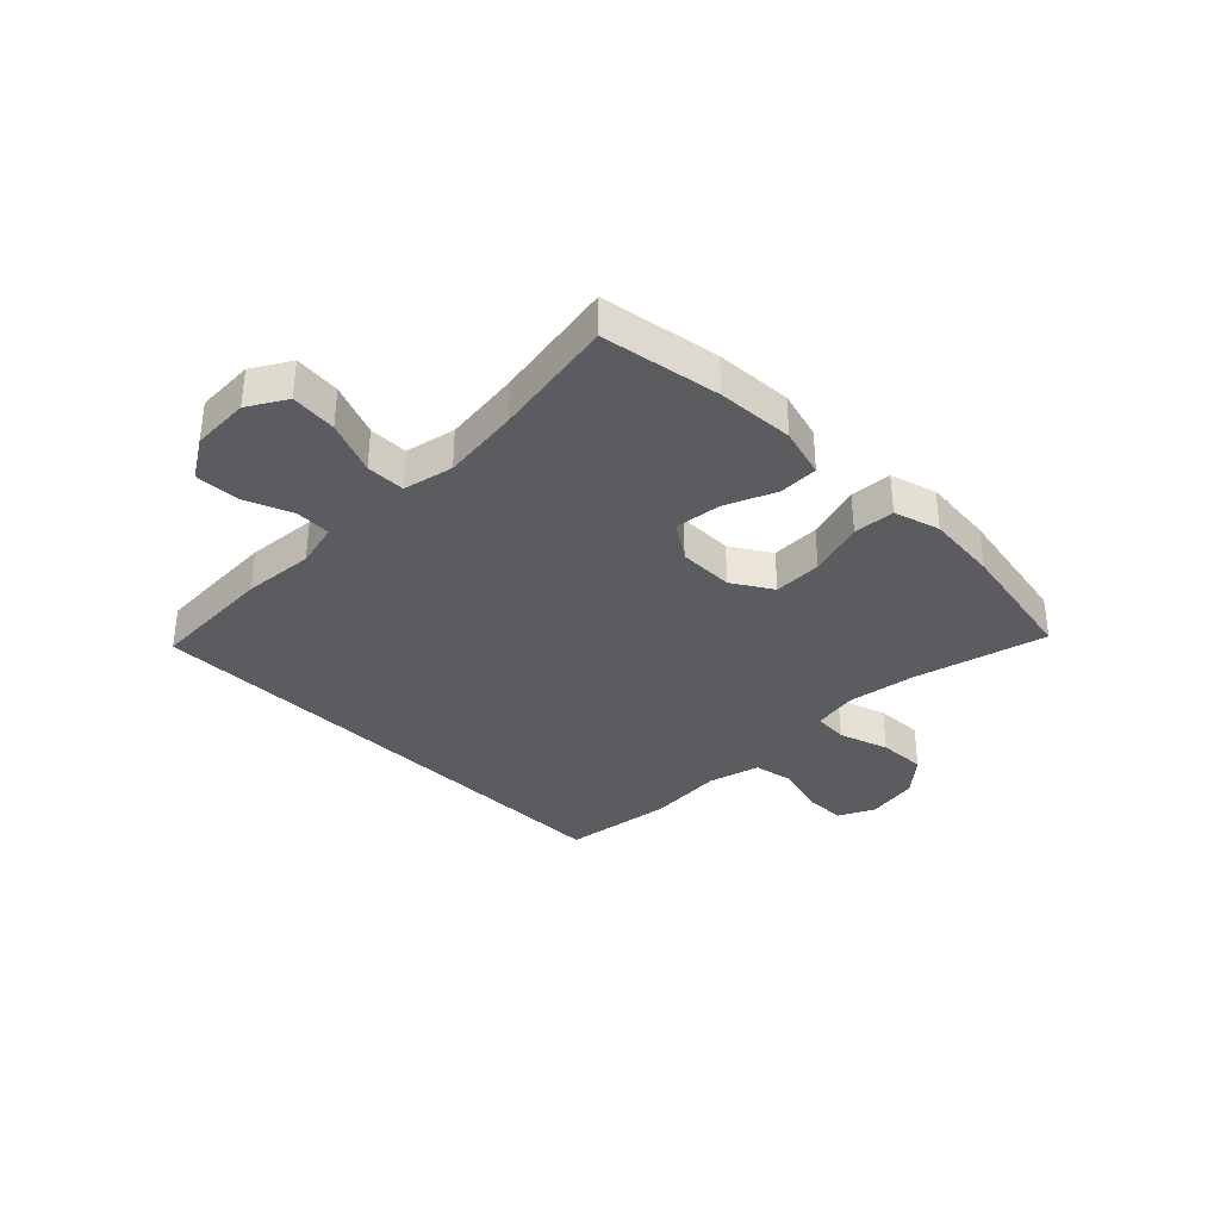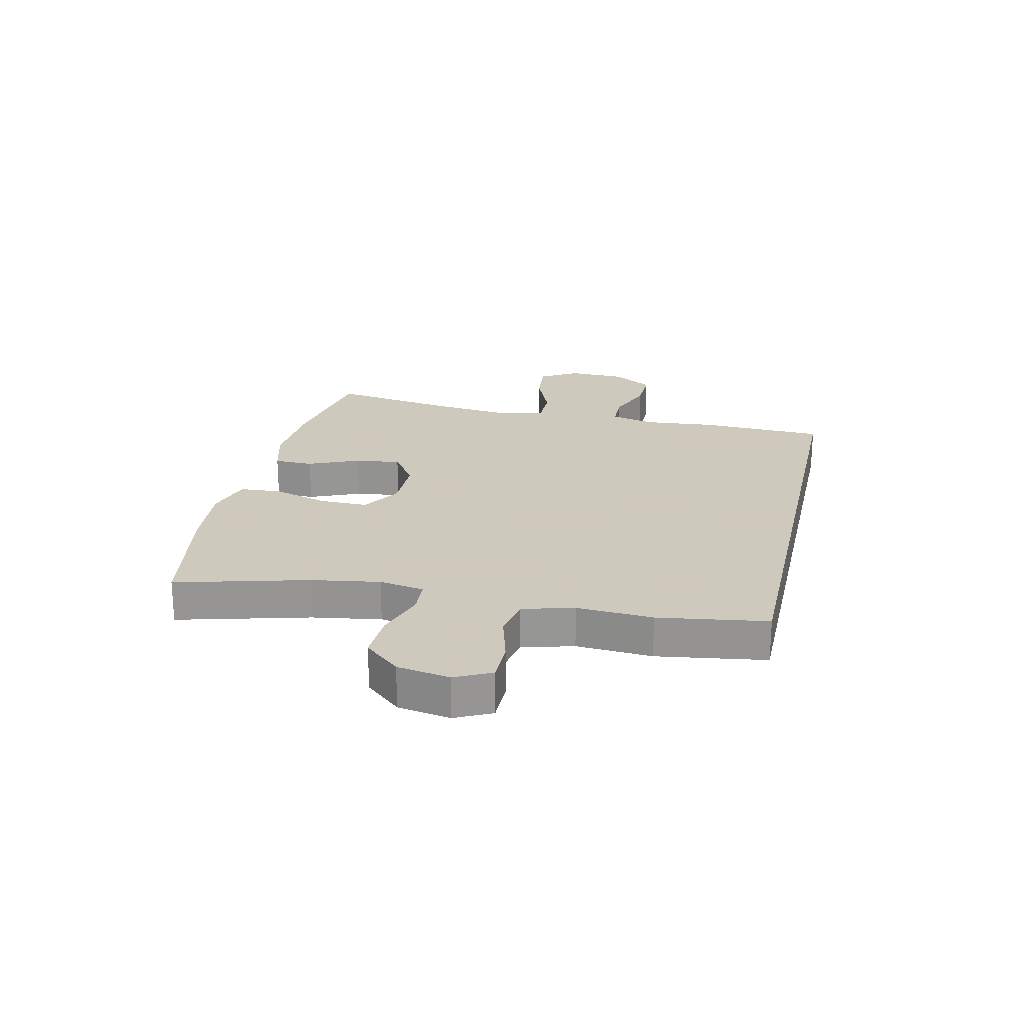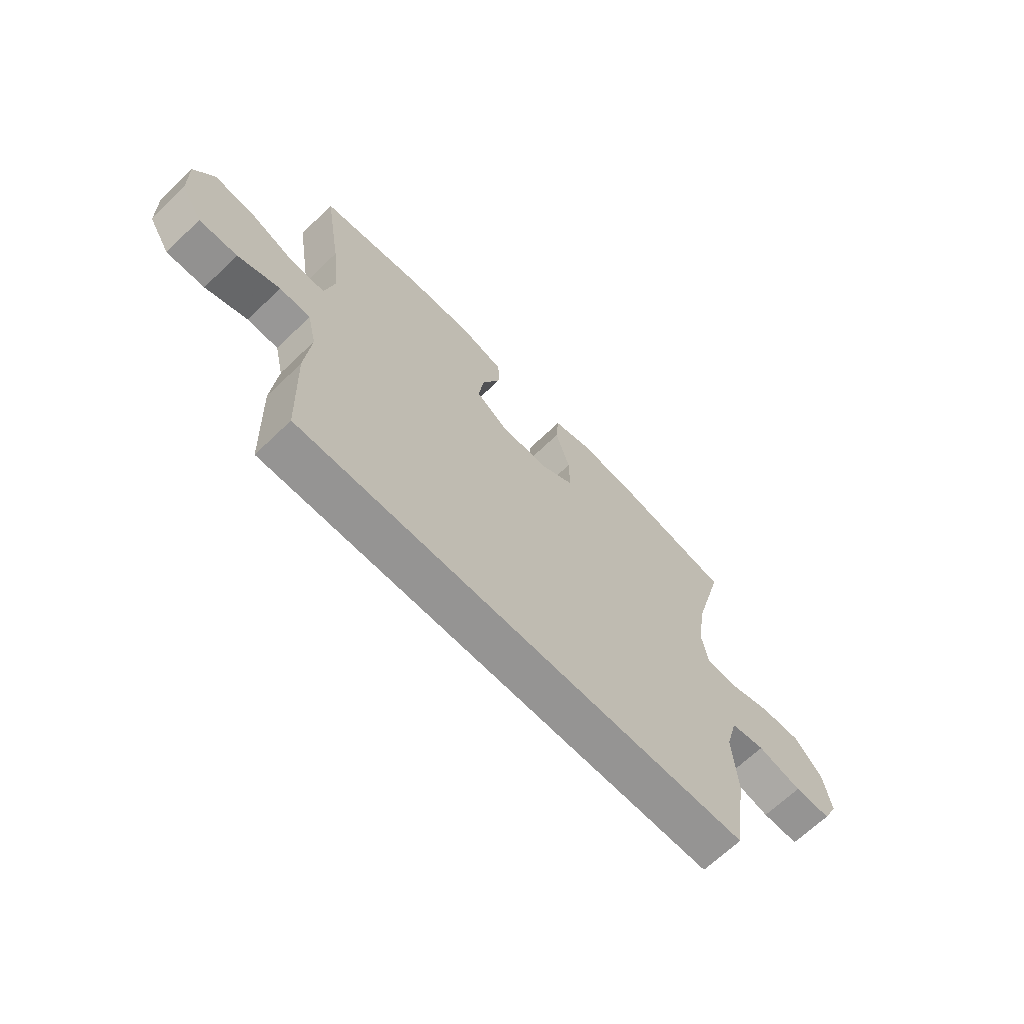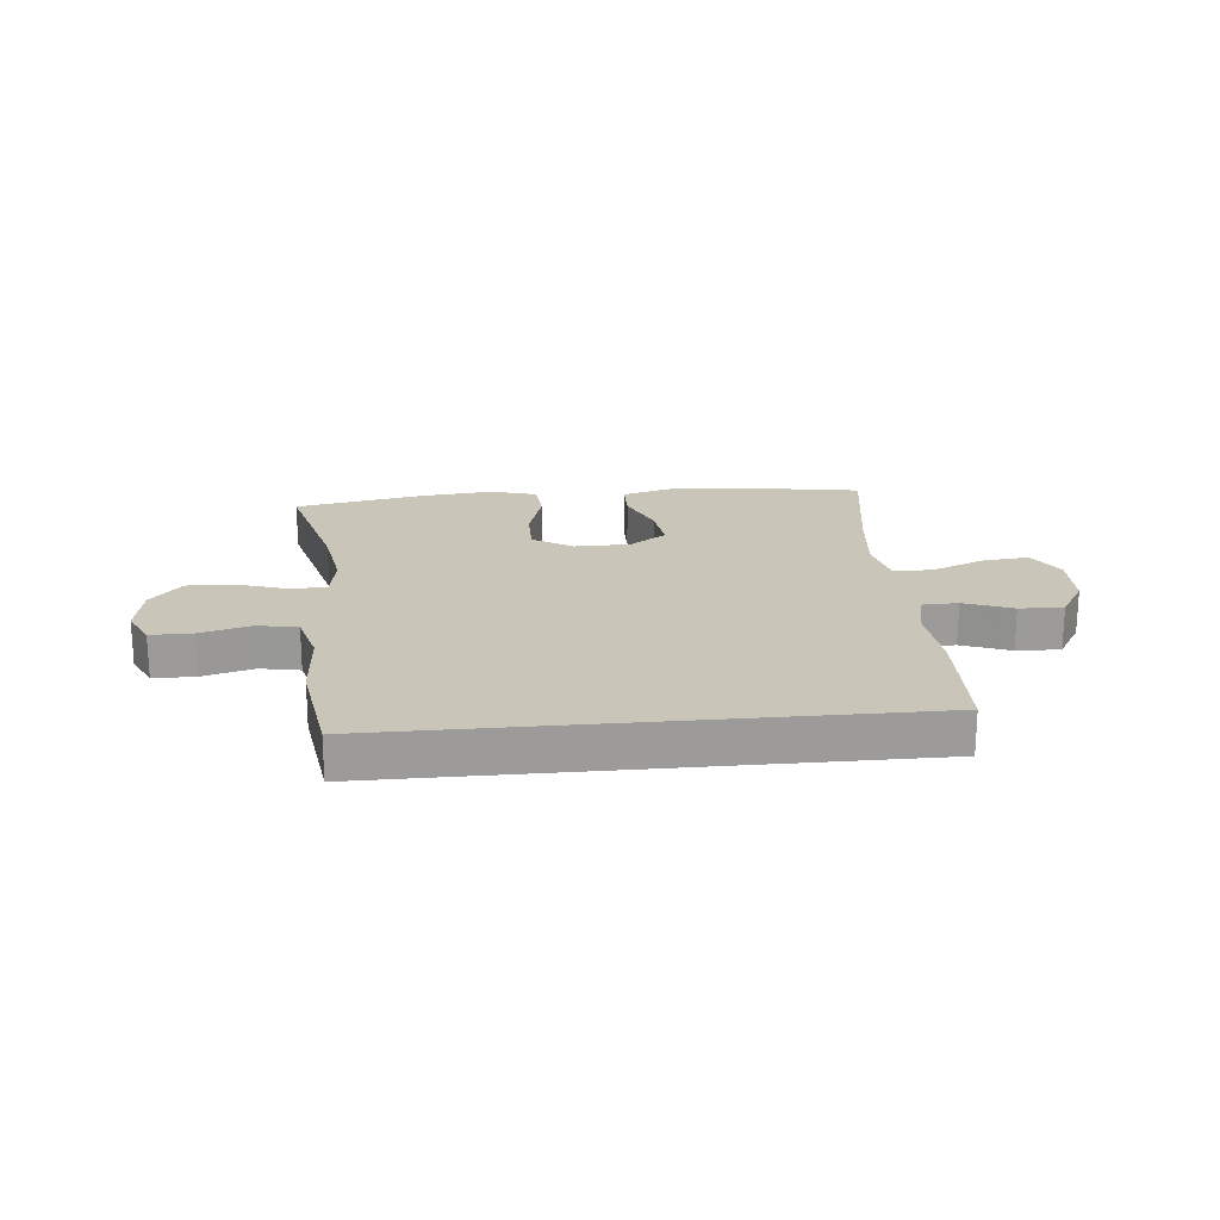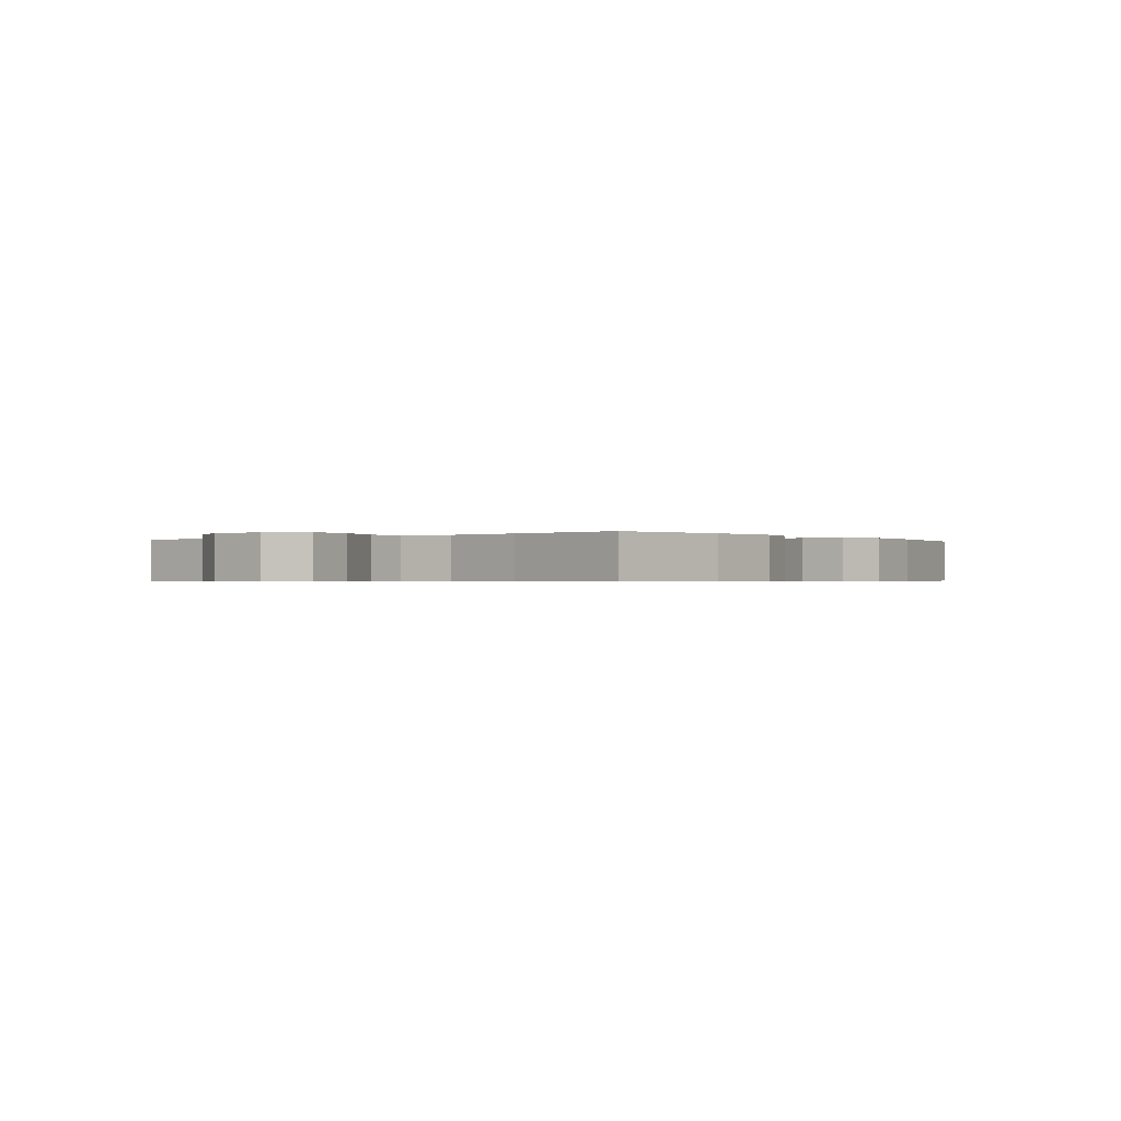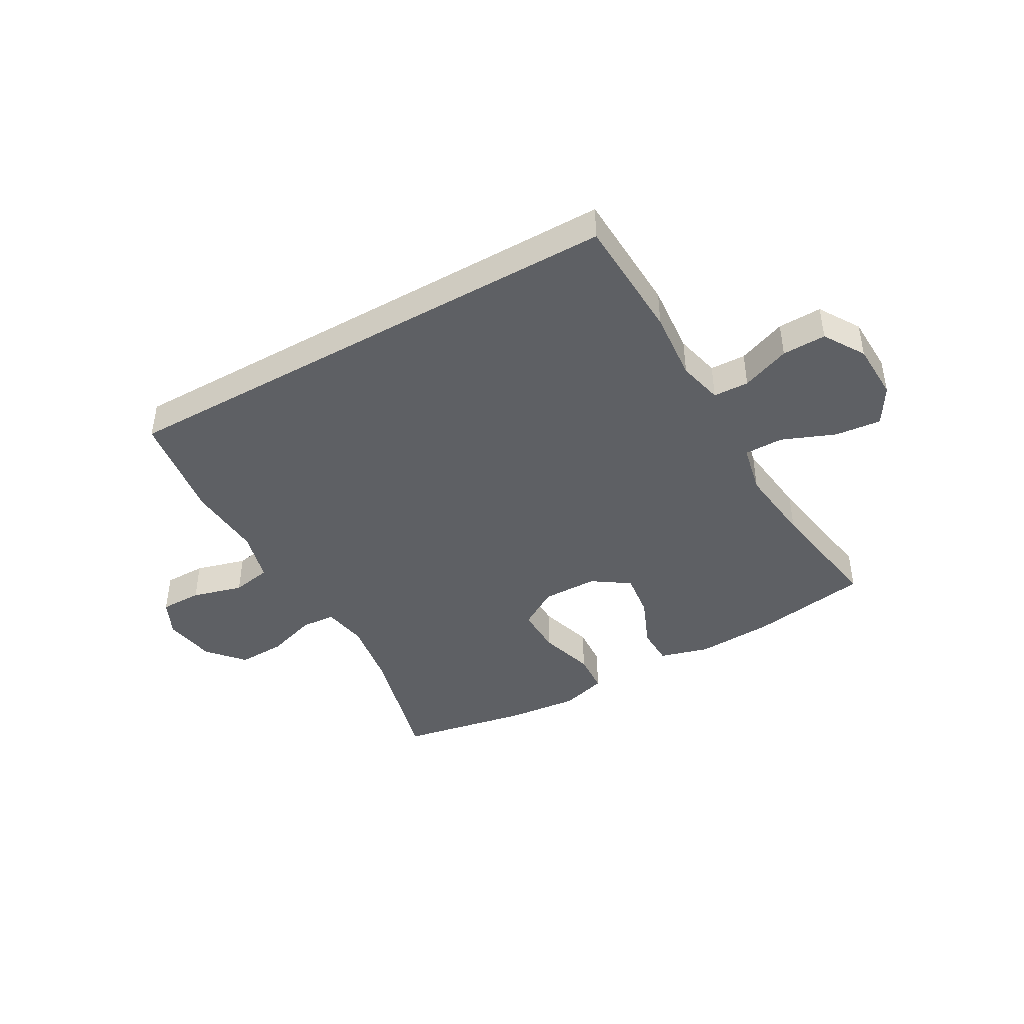
<metadata>
{"format":"obj","ext":"obj","renderer":"f3d","projection":"perspective","resolution":1024,"background":"white","views":[{"elev":-35.0,"azim":-44.8,"up":"+Y"},{"elev":22.6,"azim":102.7,"up":"+Y"},{"elev":-67.1,"azim":-46.1,"up":"+Z"},{"elev":20.6,"azim":174.6,"up":"+Y"},{"elev":-0.5,"azim":-52.9,"up":"+Y"},{"elev":-43.1,"azim":-150.2,"up":"+Y"}]}
</metadata>
<code>
v -0.5 0.07 0.5
v -0.297 0.07 0.533
v -0.165 0.07 0.54
v -0.08 0.07 0.516
v -0.079 0.07 0.449
v -0.116 0.07 0.362
v -0.126 0.07 0.284
v -0.063 0.07 0.241
v 0.032 0.07 0.24
v 0.1 0.07 0.282
v 0.099 0.07 0.365
v 0.071 0.07 0.46
v 0.076 0.07 0.531
v 0.155 0.07 0.554
v 0.277 0.07 0.542
v 0.5 0.07 0.5
v 0.44 0.07 0.275
v 0.421 0.07 0.157
v 0.434 0.07 0.08
v 0.493 0.07 0.076
v 0.579 0.07 0.104
v 0.661 0.07 0.107
v 0.714 0.07 0.046
v 0.729 0.07 -0.044
v 0.699 0.07 -0.106
v 0.627 0.07 -0.106
v 0.54 0.07 -0.082
v 0.472 0.07 -0.095
v 0.448 0.07 -0.183
v 0.456 0.07 -0.313
v 0.428 0.07 -0.5
v -0.466 0.07 -0.5
v -0.474 0.07 -0.286
v -0.463 0.07 -0.165
v -0.481 0.07 -0.088
v -0.542 0.07 -0.086
v -0.625 0.07 -0.118
v -0.7 0.07 -0.12
v -0.743 0.07 -0.05
v -0.746 0.07 0.049
v -0.707 0.07 0.114
v -0.628 0.07 0.106
v -0.537 0.07 0.069
v -0.47 0.07 0.069
v -0.451 0.07 0.155
v -0.466 0.07 0.288
v -0.5 0 0.5
v -0.297 0 0.533
v -0.165 0 0.54
v -0.08 0 0.516
v -0.079 0 0.449
v -0.116 0 0.362
v -0.126 0 0.284
v -0.063 0 0.241
v 0.032 0 0.24
v 0.1 0 0.282
v 0.099 0 0.365
v 0.071 0 0.46
v 0.076 0 0.531
v 0.155 0 0.554
v 0.277 0 0.542
v 0.5 0 0.5
v 0.44 0 0.275
v 0.421 0 0.157
v 0.434 0 0.08
v 0.493 0 0.076
v 0.579 0 0.104
v 0.661 0 0.107
v 0.714 0 0.046
v 0.729 0 -0.044
v 0.699 0 -0.106
v 0.627 0 -0.106
v 0.54 0 -0.082
v 0.472 0 -0.095
v 0.448 0 -0.183
v 0.456 0 -0.313
v 0.428 0 -0.5
v -0.466 0 -0.5
v -0.474 0 -0.286
v -0.463 0 -0.165
v -0.481 0 -0.088
v -0.542 0 -0.086
v -0.625 0 -0.118
v -0.7 0 -0.12
v -0.743 0 -0.05
v -0.746 0 0.049
v -0.707 0 0.114
v -0.628 0 0.106
v -0.537 0 0.069
v -0.47 0 0.069
v -0.451 0 0.155
v -0.466 0 0.288
f 41 42 43
f 40 41 43
f 39 40 43
f 38 39 43
f 37 38 43
f 36 37 43
f 35 36 43 44
f 34 35 44 45
f 32 33 34
f 31 32 34
f 30 31 34
f 29 30 34
f 28 29 34 45
f 25 26 27
f 24 25 27
f 23 24 27
f 22 23 27
f 21 22 27
f 20 21 27
f 19 20 27 28
f 15 16 17
f 14 15 17
f 13 14 17
f 12 13 17
f 11 12 17
f 10 11 17 18
f 9 10 18 19
f 4 5 6
f 3 4 6
f 2 3 6
f 1 2 6
f 46 1 6
f 46 6 7
f 45 46 7 8
f 19 28 45
f 9 19 45
f 8 9 45
f 89 88 87
f 89 87 86
f 89 86 85
f 89 85 84
f 89 84 83
f 89 83 82
f 90 89 82 81
f 91 90 81 80
f 80 79 78
f 80 78 77
f 80 77 76
f 80 76 75
f 91 80 75 74
f 73 72 71
f 73 71 70
f 73 70 69
f 73 69 68
f 73 68 67
f 73 67 66
f 74 73 66 65
f 63 62 61
f 63 61 60
f 63 60 59
f 63 59 58
f 63 58 57
f 64 63 57 56
f 65 64 56 55
f 52 51 50
f 52 50 49
f 52 49 48
f 52 48 47
f 52 47 92
f 53 52 92
f 54 53 92 91
f 91 74 65
f 91 65 55
f 91 55 54
f 1 47 48 2
f 2 48 49 3
f 3 49 50 4
f 4 50 51 5
f 5 51 52 6
f 6 52 53 7
f 7 53 54 8
f 8 54 55 9
f 9 55 56 10
f 10 56 57 11
f 11 57 58 12
f 12 58 59 13
f 13 59 60 14
f 14 60 61 15
f 15 61 62 16
f 16 62 63 17
f 17 63 64 18
f 18 64 65 19
f 19 65 66 20
f 20 66 67 21
f 21 67 68 22
f 22 68 69 23
f 23 69 70 24
f 24 70 71 25
f 25 71 72 26
f 26 72 73 27
f 27 73 74 28
f 28 74 75 29
f 29 75 76 30
f 30 76 77 31
f 31 77 78 32
f 32 78 79 33
f 33 79 80 34
f 34 80 81 35
f 35 81 82 36
f 36 82 83 37
f 37 83 84 38
f 38 84 85 39
f 39 85 86 40
f 40 86 87 41
f 41 87 88 42
f 42 88 89 43
f 43 89 90 44
f 44 90 91 45
f 45 91 92 46
f 46 92 47 1

</code>
